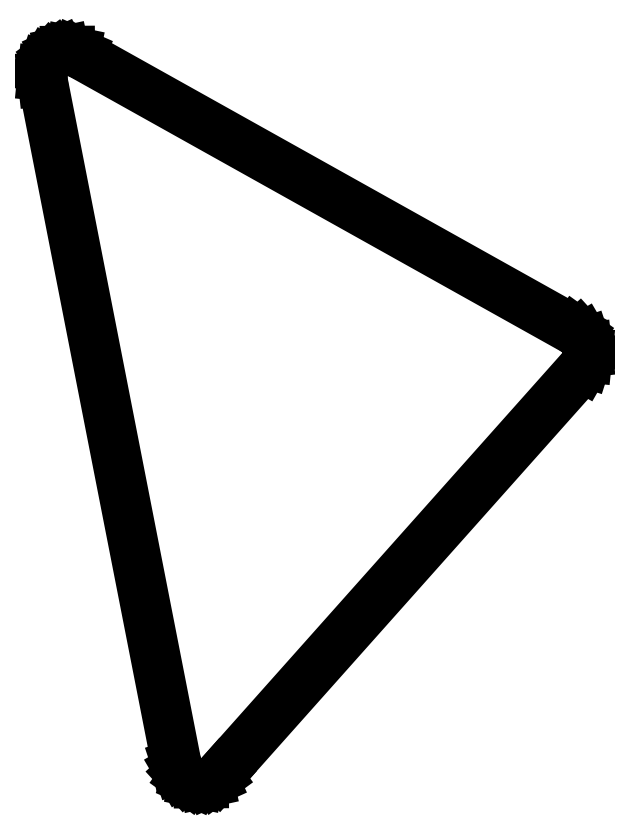
<metadata>
{"format":"dxf","ext":"dxf","renderer":"ezdxf+matplotlib","layout":"modelspace","background":"white","min_lineweight":24,"dpi":150}
</metadata>
<code>
0
SECTION
2
ENTITIES
0
LINE
8
0
10
-31.5
20
135.3
11
-31.39
21
134.2
0
LINE
8
0
10
-31.39
20
134.2
11
-4.885
21
-1.066
0
LINE
8
0
10
-4.885
20
-1.066
11
-4.557
21
-2.058
0
LINE
8
0
10
-4.557
20
-2.058
11
-4.029
21
-2.961
0
LINE
8
0
10
-4.029
20
-2.961
11
-3.326
21
-3.734
0
LINE
8
0
10
-3.326
20
-3.734
11
-2.477
21
-4.344
0
LINE
8
0
10
-2.477
20
-4.344
11
-1.519
21
-4.764
0
LINE
8
0
10
-1.519
20
-4.764
11
-0.4959
21
-4.975
0
LINE
8
0
10
-0.4959
20
-4.975
11
0.5494
21
-4.97
0
LINE
8
0
10
0.5494
20
-4.97
11
1.571
21
-4.747
0
LINE
8
0
10
1.571
20
-4.747
11
2.523
21
-4.317
0
LINE
8
0
10
2.523
20
-4.317
11
3.366
21
-3.698
0
LINE
8
0
10
3.366
20
-3.698
11
4.061
21
-2.917
0
LINE
8
0
10
4.061
20
-2.917
11
75.71
21
77.52
0
LINE
8
0
10
75.71
20
77.52
11
76.23
21
78.43
0
LINE
8
0
10
76.23
20
78.43
11
76.54
21
79.43
0
LINE
8
0
10
76.54
20
79.43
11
76.65
21
80.47
0
LINE
8
0
10
76.65
20
80.47
11
76.53
21
81.51
0
LINE
8
0
10
76.53
20
81.51
11
76.21
21
82.5
0
LINE
8
0
10
76.21
20
82.5
11
75.68
21
83.4
0
LINE
8
0
10
75.68
20
83.4
11
74.97
21
84.17
0
LINE
8
0
10
74.97
20
84.17
11
74.13
21
84.78
0
LINE
8
0
10
74.13
20
84.78
11
-24.02
21
139.6
0
LINE
8
0
10
-24.02
20
139.6
11
-24.98
21
140.1
0
LINE
8
0
10
-24.98
20
140.1
11
-26
21
140.3
0
LINE
8
0
10
-26
20
140.3
11
-27.05
21
140.3
0
LINE
8
0
10
-27.05
20
140.3
11
-28.07
21
140
0
LINE
8
0
10
-28.07
20
140
11
-29.02
21
139.6
0
LINE
8
0
10
-29.02
20
139.6
11
-29.87
21
139
0
LINE
8
0
10
-29.87
20
139
11
-30.56
21
138.2
0
LINE
8
0
10
-30.56
20
138.2
11
-31.08
21
137.3
0
LINE
8
0
10
-31.08
20
137.3
11
-31.4
21
136.3
0
LINE
8
0
10
-31.4
20
136.3
11
-31.5
21
135.3
0
ENDSEC
0
EOF

</code>
